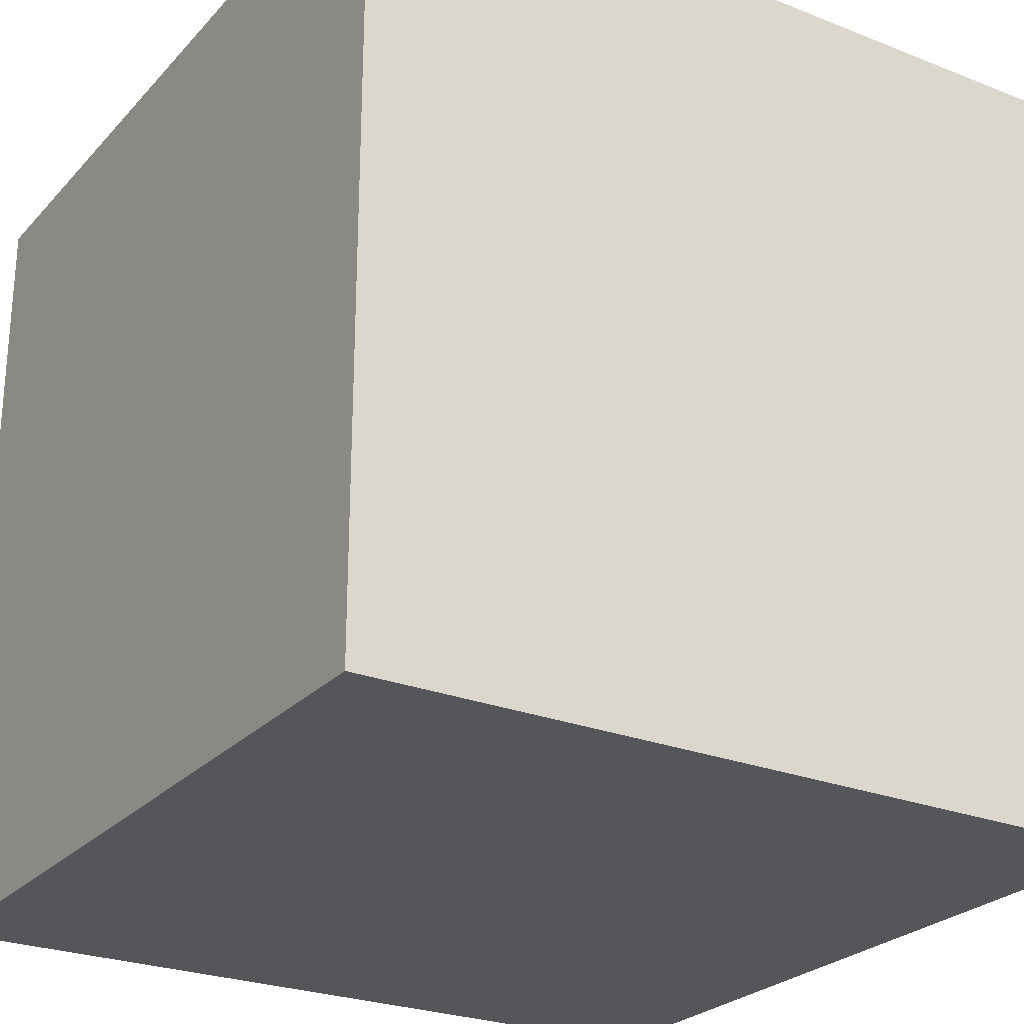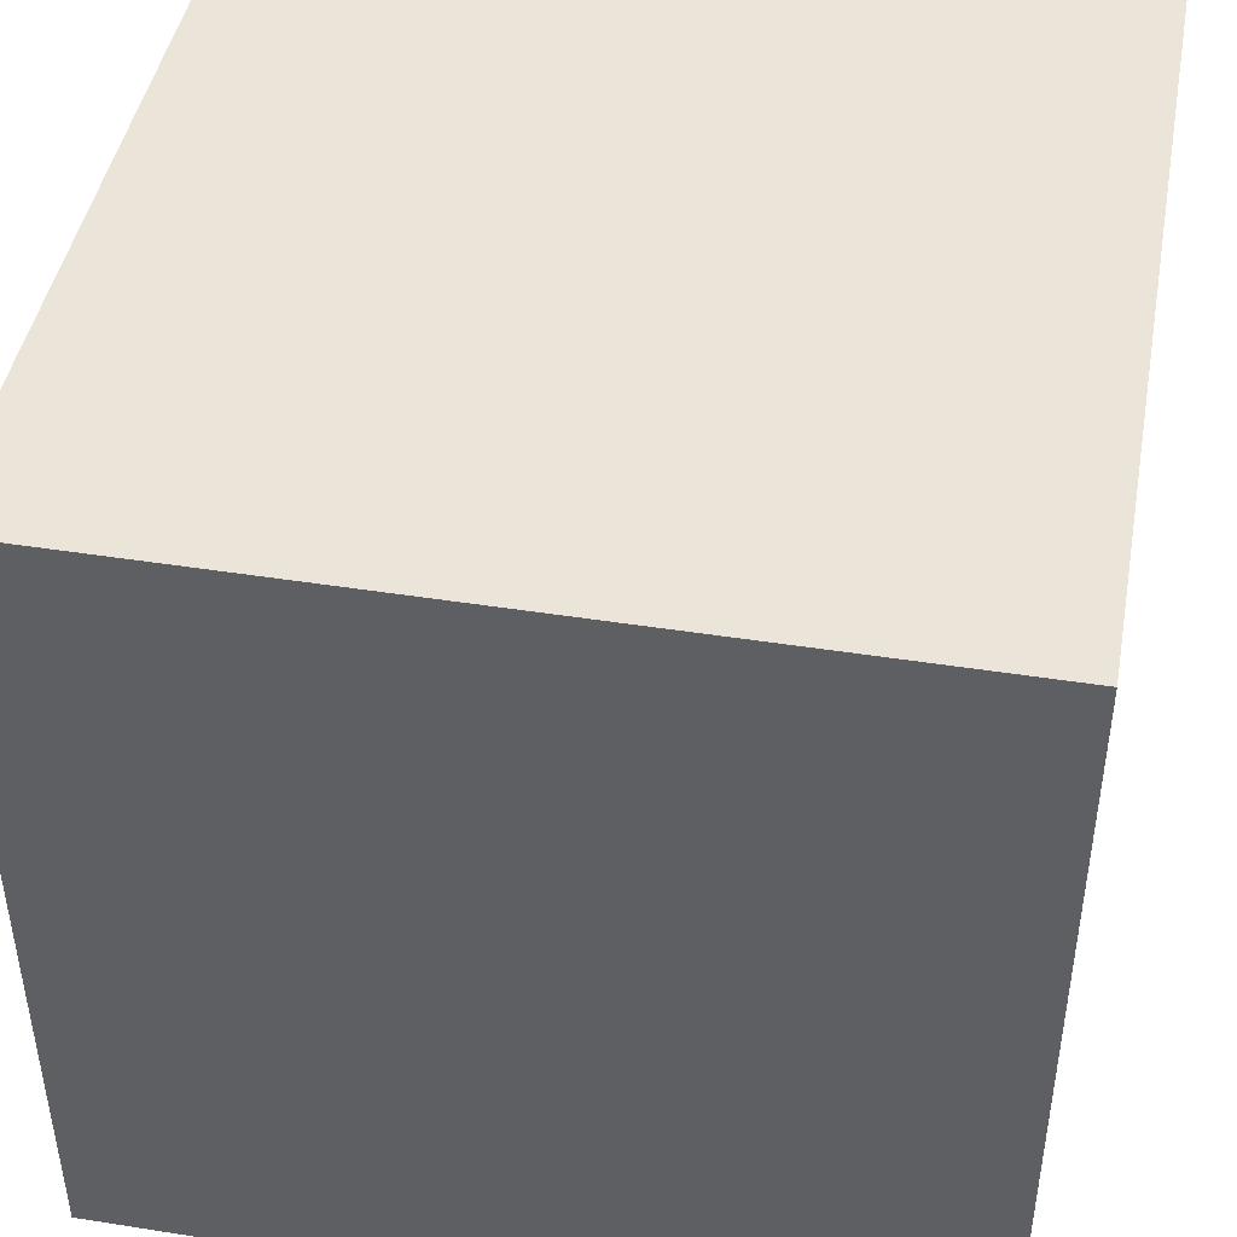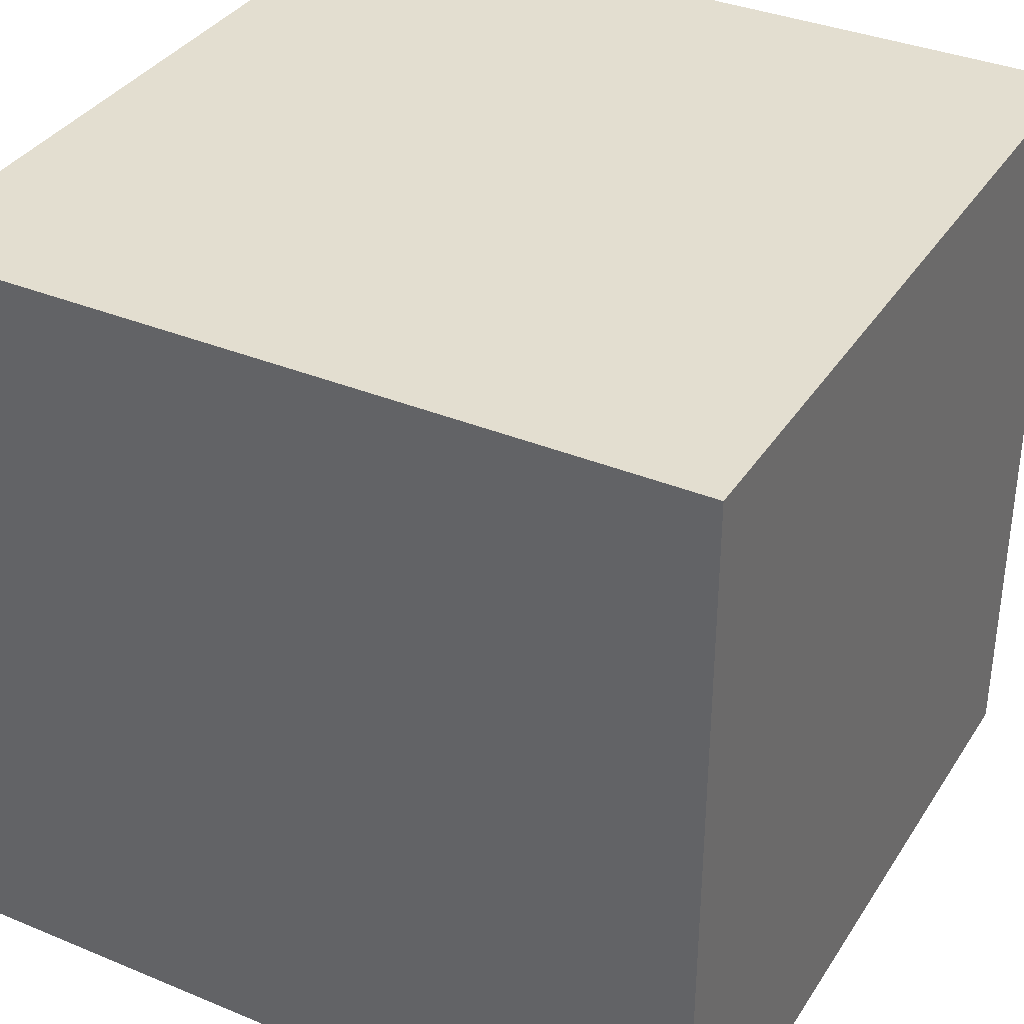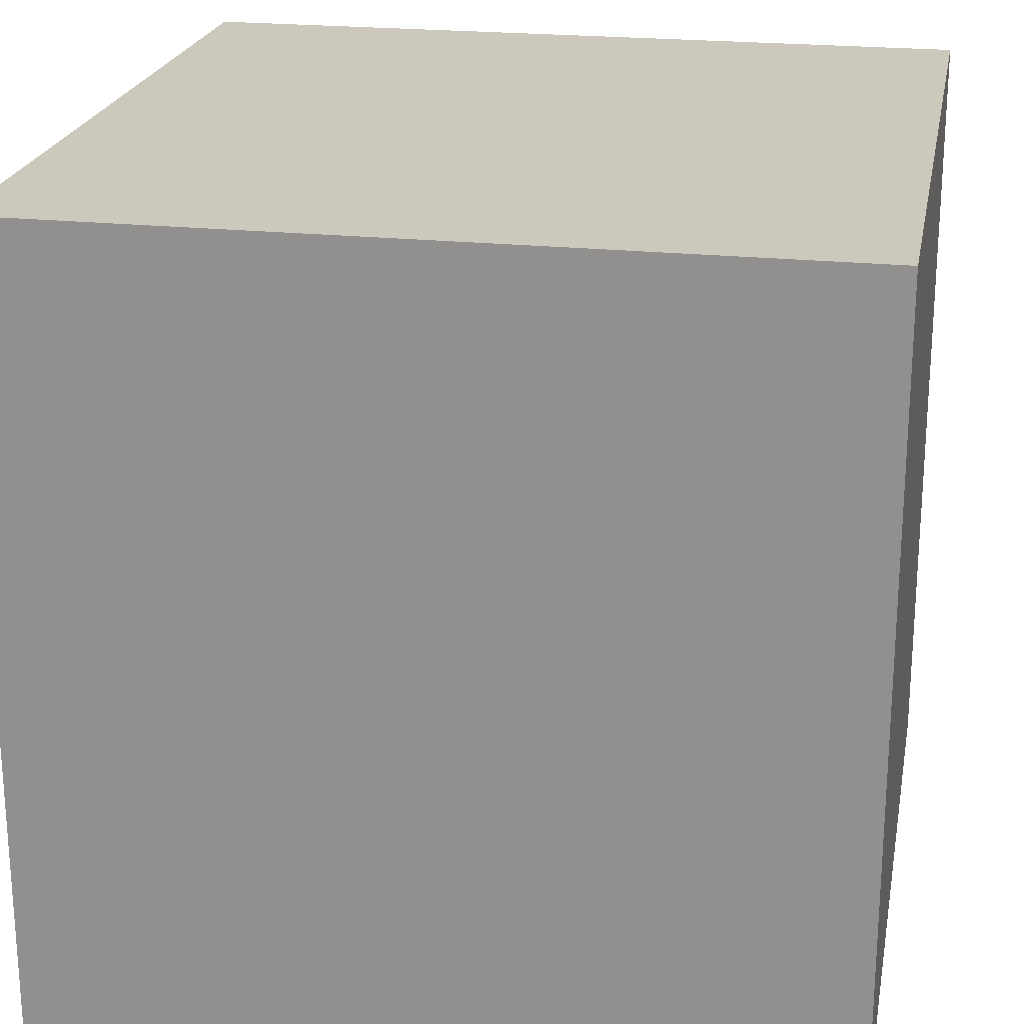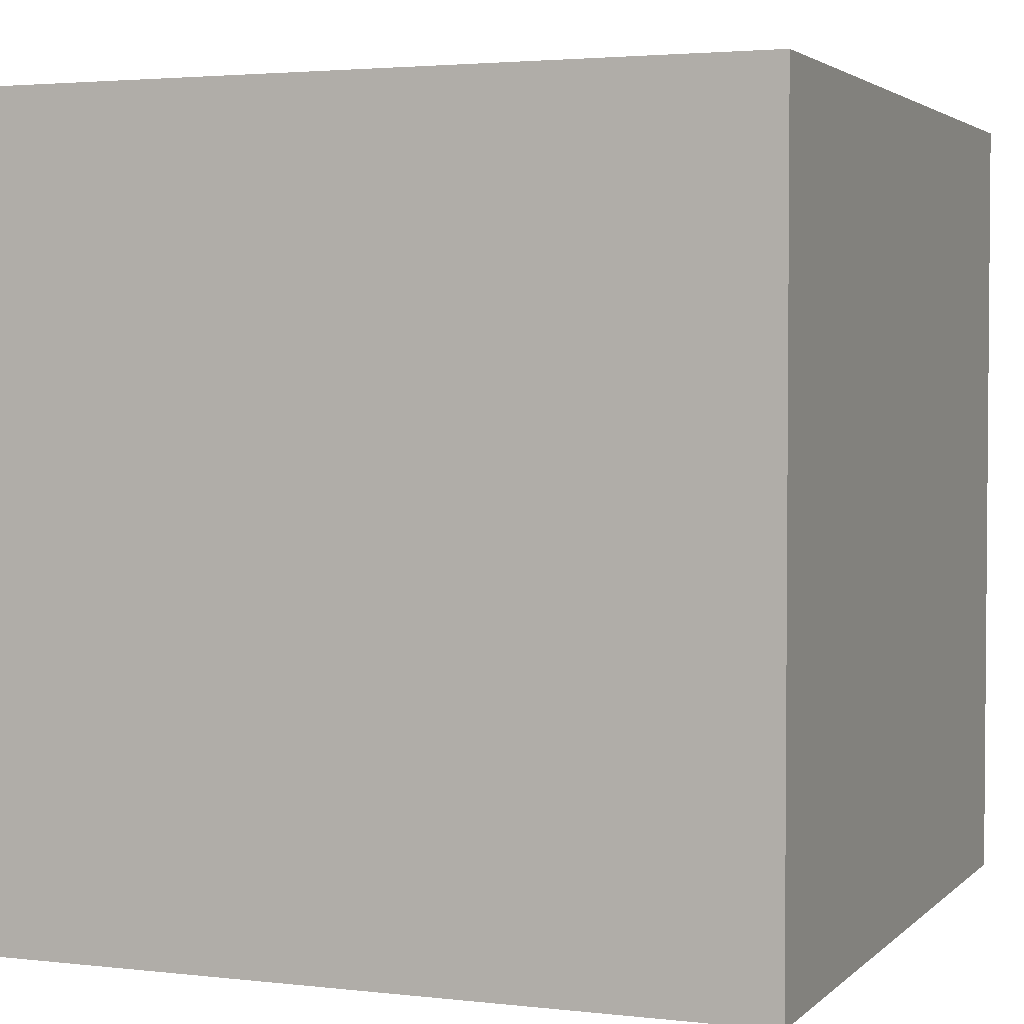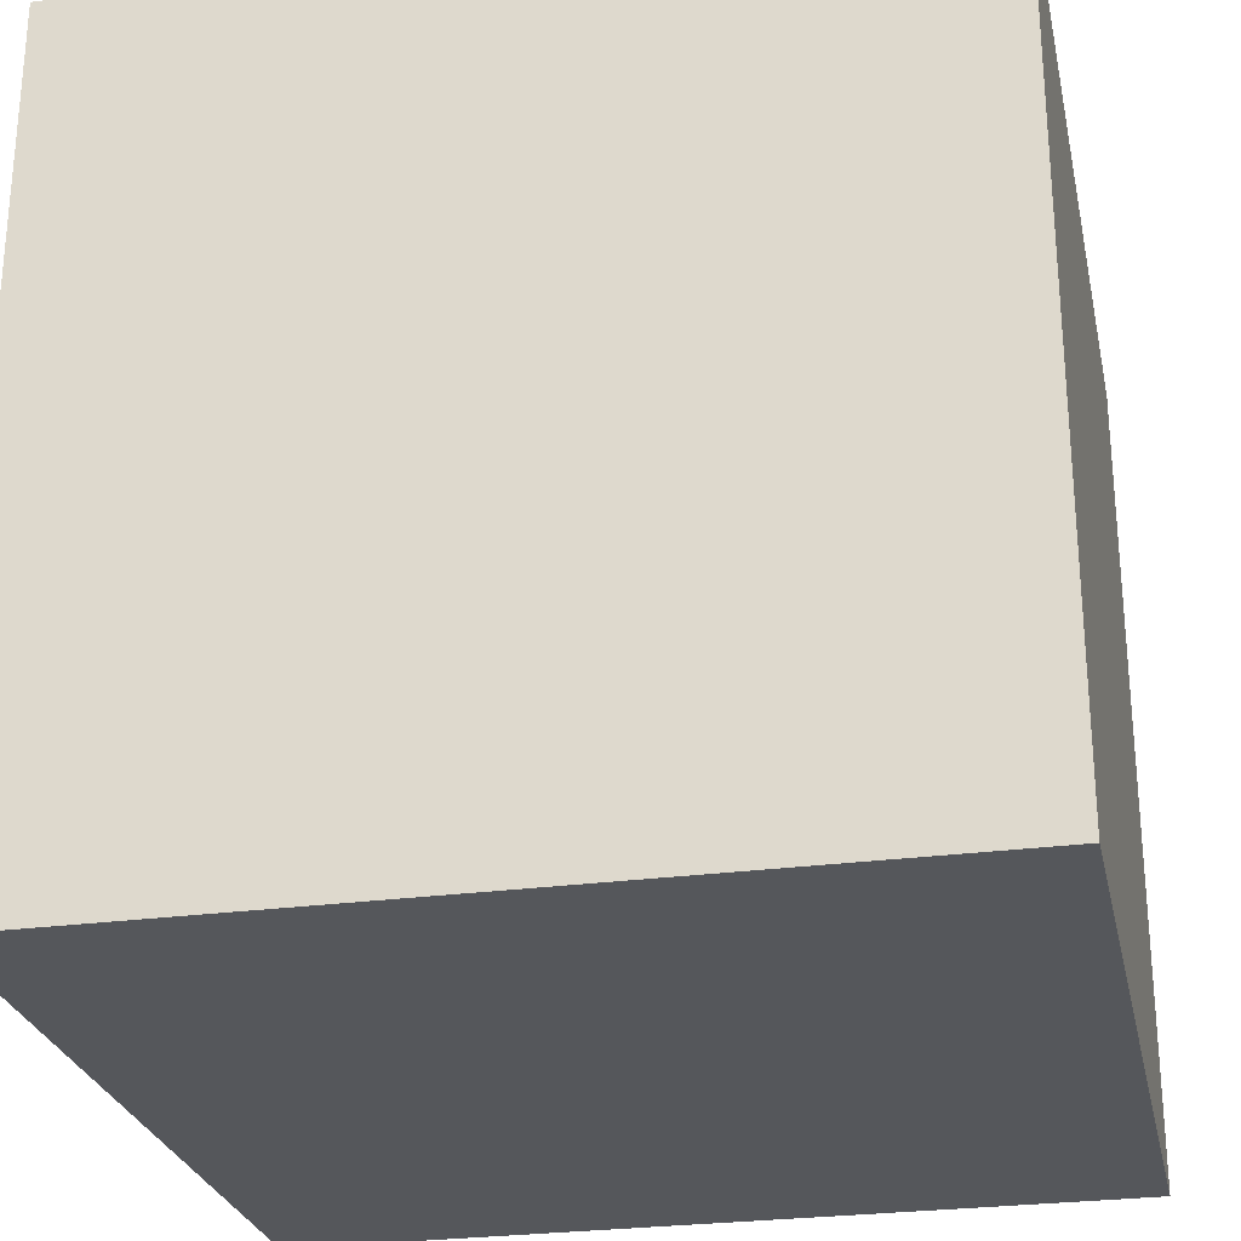
<metadata>
{"format":"obj","ext":"obj","renderer":"f3d","projection":"perspective","resolution":1024,"background":"white","views":[{"elev":-25.8,"azim":-122.1,"up":"+Y"},{"elev":44.8,"azim":-169.6,"up":"+Z"},{"elev":35.7,"azim":118.6,"up":"+Z"},{"elev":22.2,"azim":-79.5,"up":"+Y"},{"elev":2.9,"azim":-68.3,"up":"+Y"},{"elev":-26.8,"azim":-168.1,"up":"+Z"}]}
</metadata>
<code>
v 10 20 10
v 10 20 -10
v -10 20 10
v -10 -4e-06 10
v -10 20 -10
v 10 -4e-06 10
v 10 -0 -10
v -10 -0 -10
f 4 3 5
f 5 8 4
f 6 1 3
f 3 4 6
f 7 2 1
f 1 6 7
f 8 5 2
f 2 7 8
f 3 1 2
f 2 5 3
f 4 7 6
f 7 4 8

</code>
